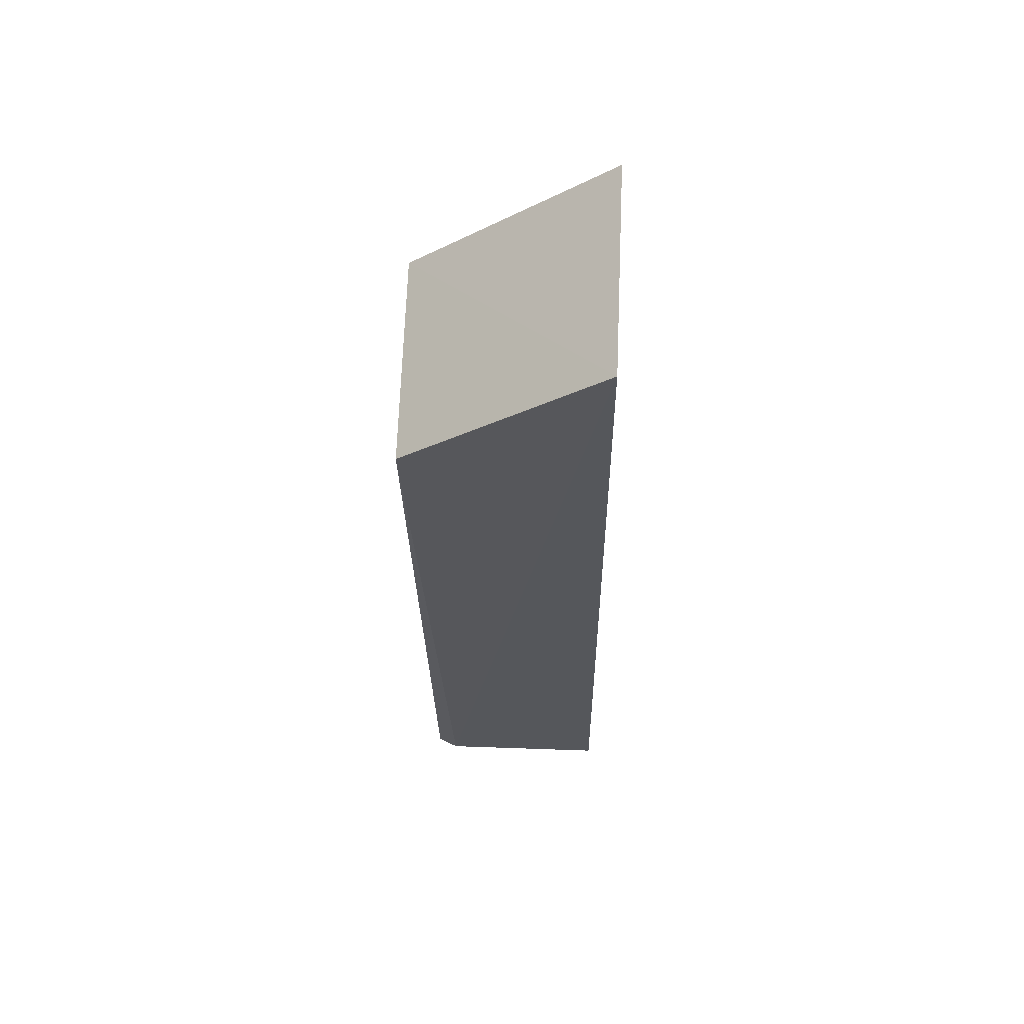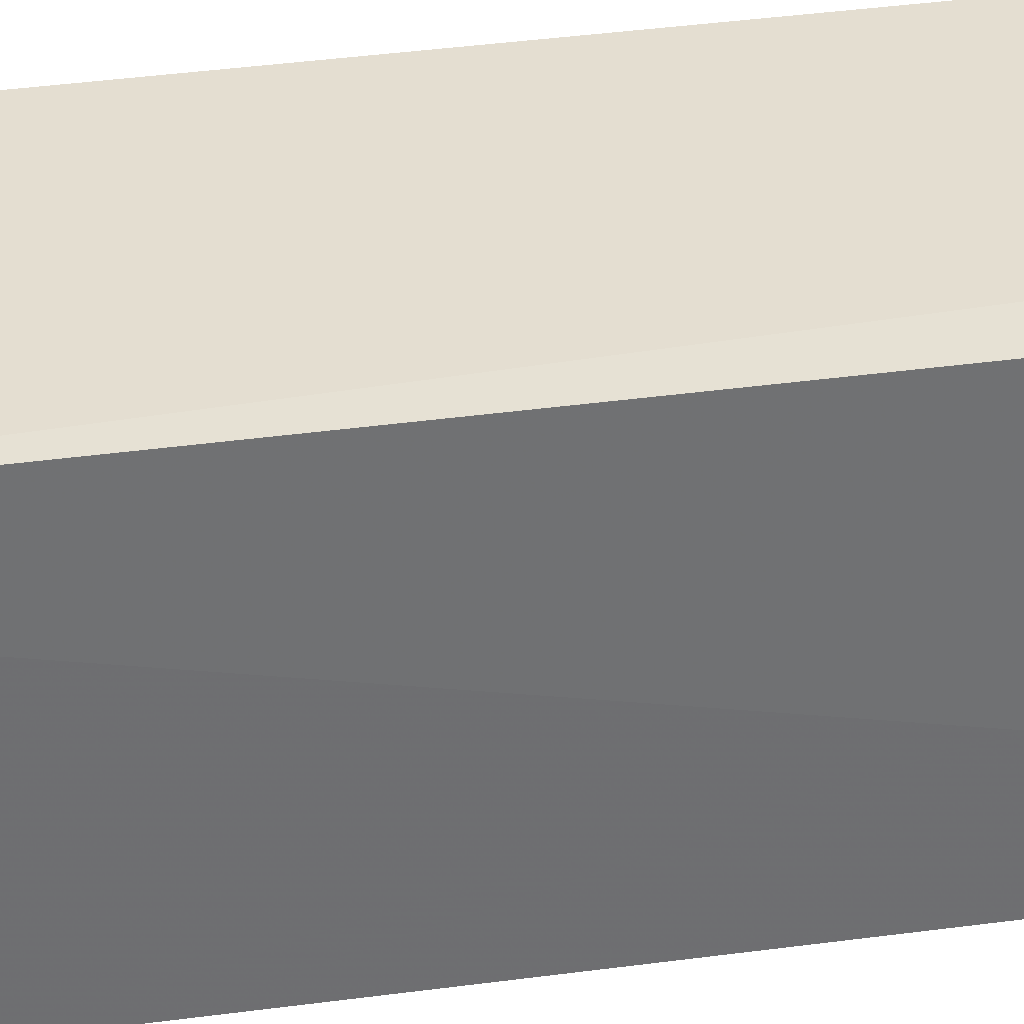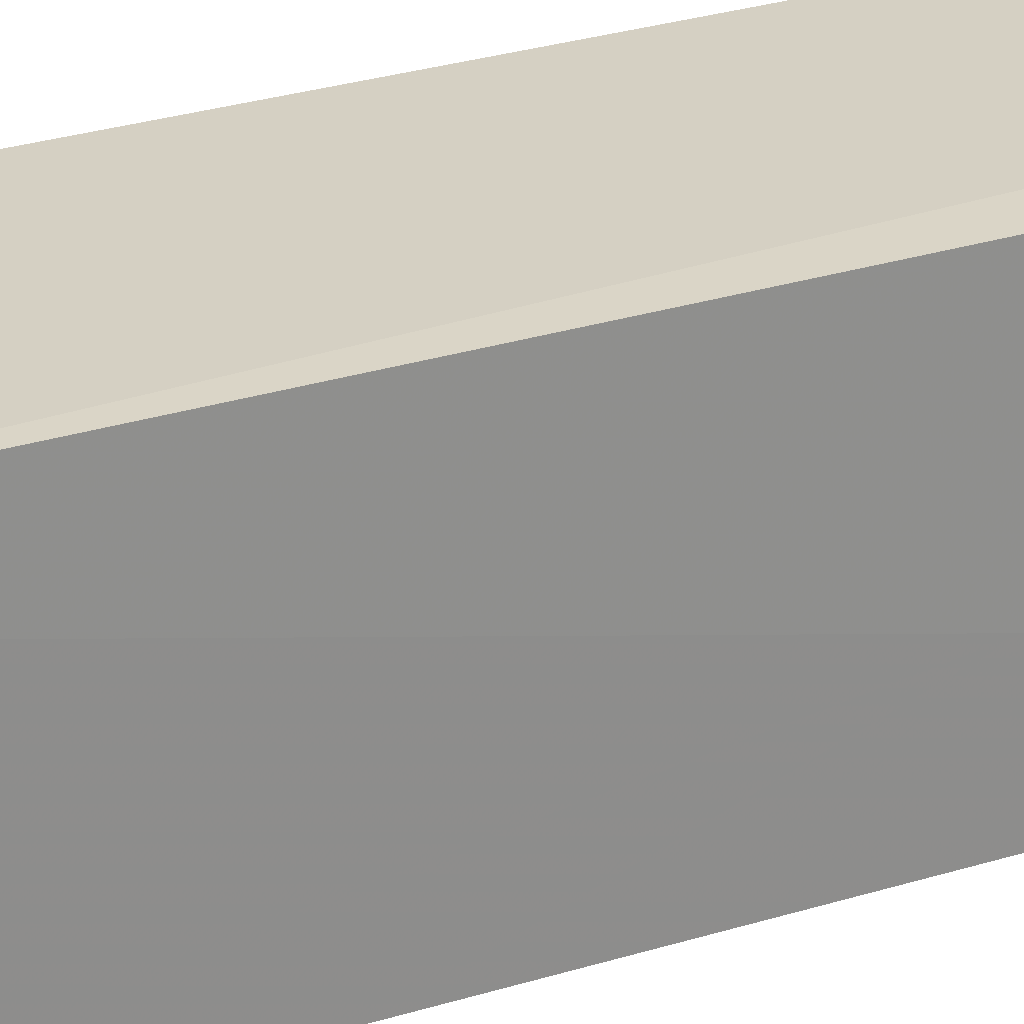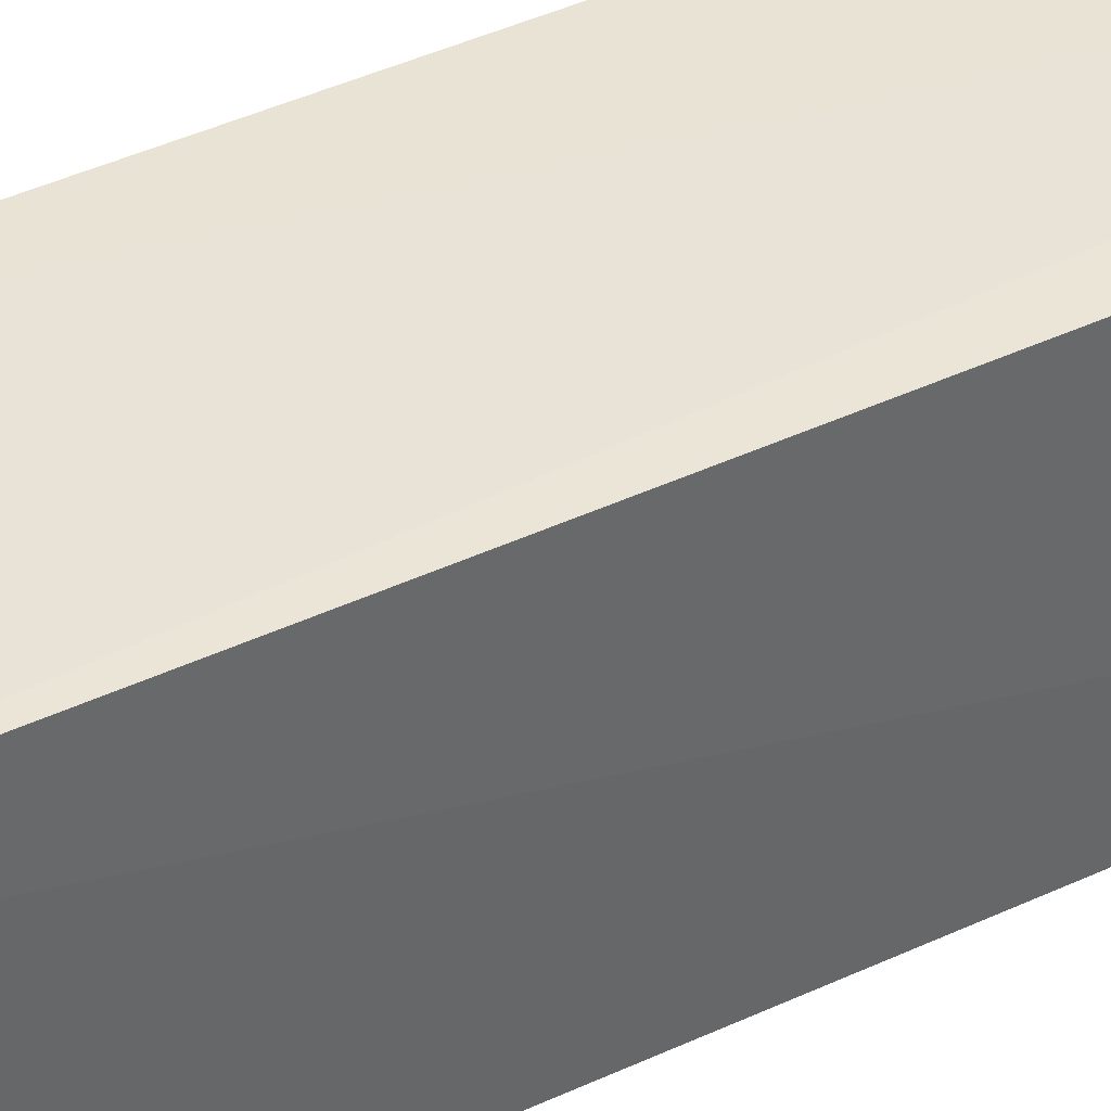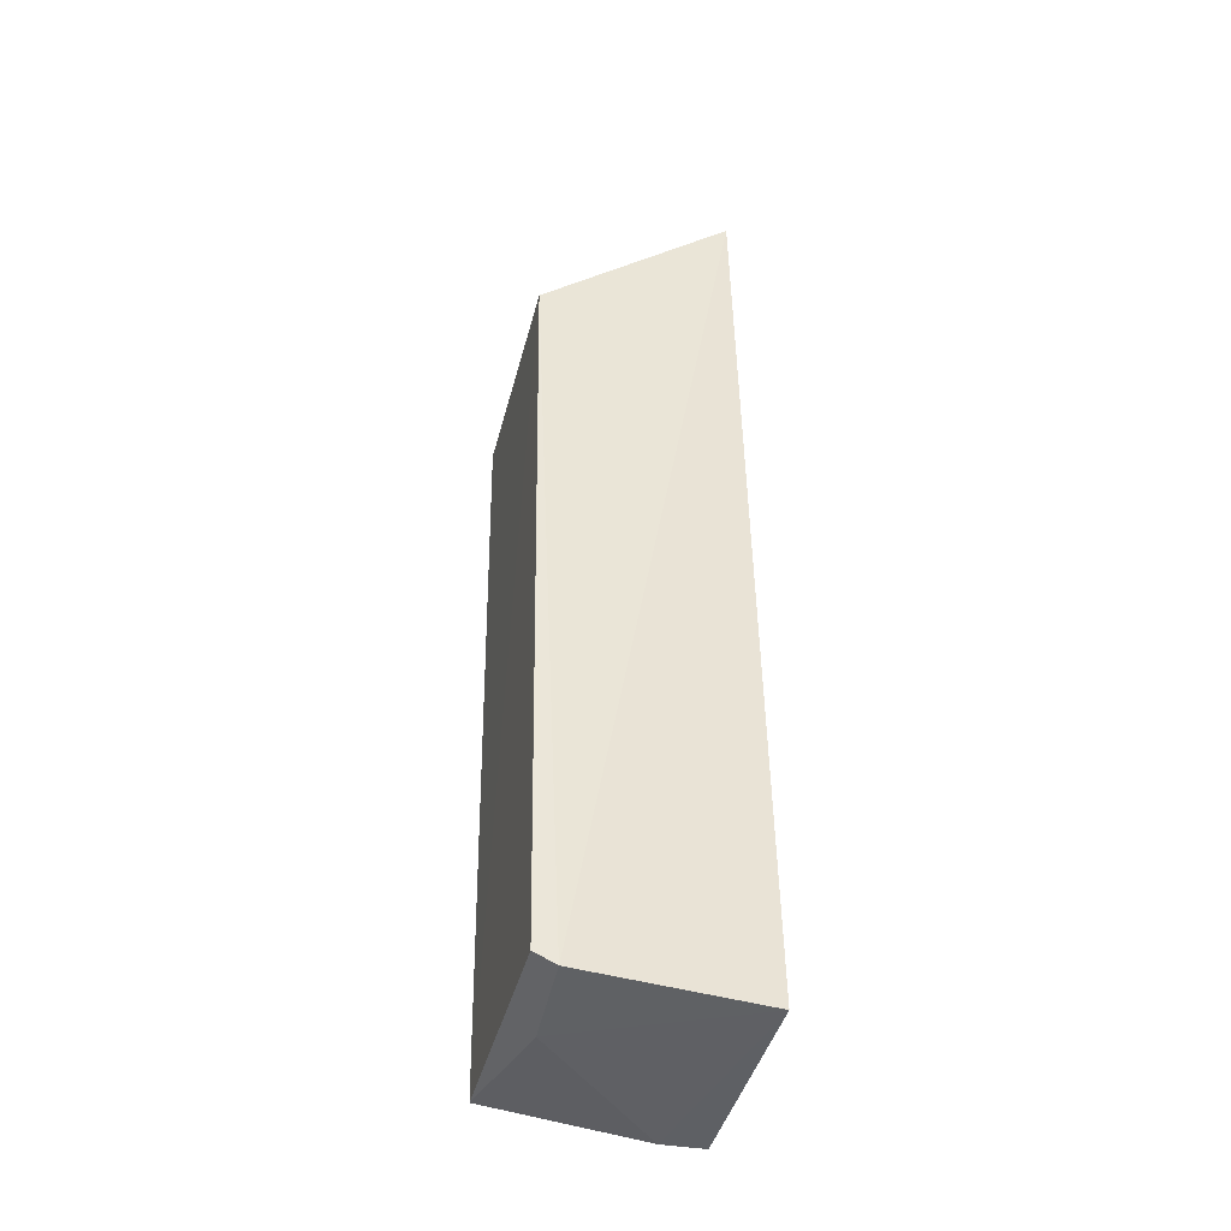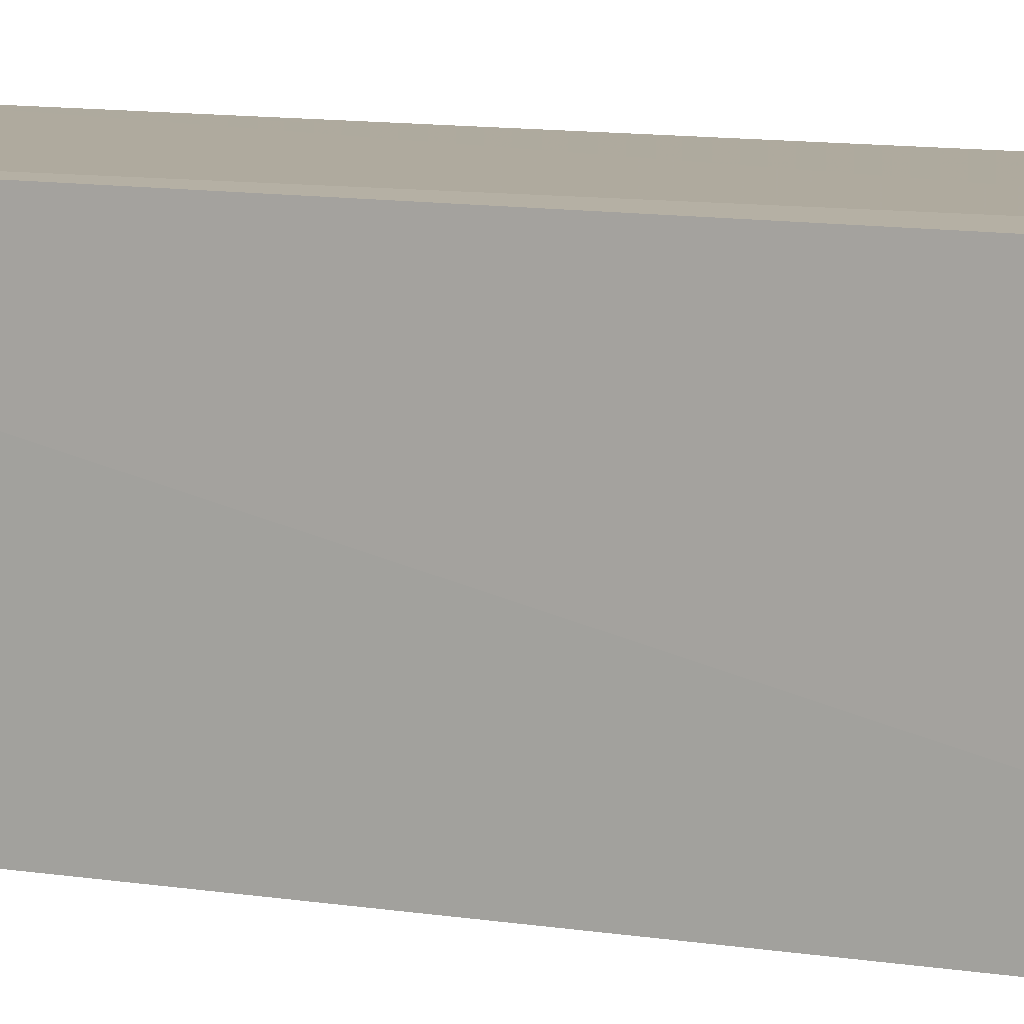
<metadata>
{"format":"obj","ext":"obj","renderer":"f3d","projection":"perspective","resolution":1024,"background":"white","views":[{"elev":63.2,"azim":-177.2,"up":"+Y"},{"elev":36.2,"azim":-100.9,"up":"+Z"},{"elev":26.1,"azim":-117.6,"up":"+Z"},{"elev":41.1,"azim":-120.6,"up":"+Z"},{"elev":-43.7,"azim":166.7,"up":"+Y"},{"elev":9.2,"azim":-65.1,"up":"+Z"}]}
</metadata>
<code>
v 0.02512 0.01406 0.07509
v 0.02455 -0.02021 0.07514
v 0.02433 -0.02021 0.06536
v 0.01619 0.02144 0.06526
v 0.01622 0.02152 0.07504
v 0.02492 0.01406 0.06534
v 0.01575 -0.02099 0.07503
v 0.02343 -0.0208 0.06515
v 0.01761 -0.02098 0.07512
v 0.01561 -0.02117 0.06538
v 0.02331 -0.0209 0.0693
f 5 1 4
f 6 4 1
f 6 1 2
f 6 2 3
f 8 6 3
f 8 4 6
f 8 3 2
f 9 5 7
f 9 2 1
f 9 1 5
f 10 7 5
f 10 5 4
f 10 4 8
f 10 9 7
f 11 8 2
f 11 2 9
f 11 10 8
f 11 9 10

</code>
